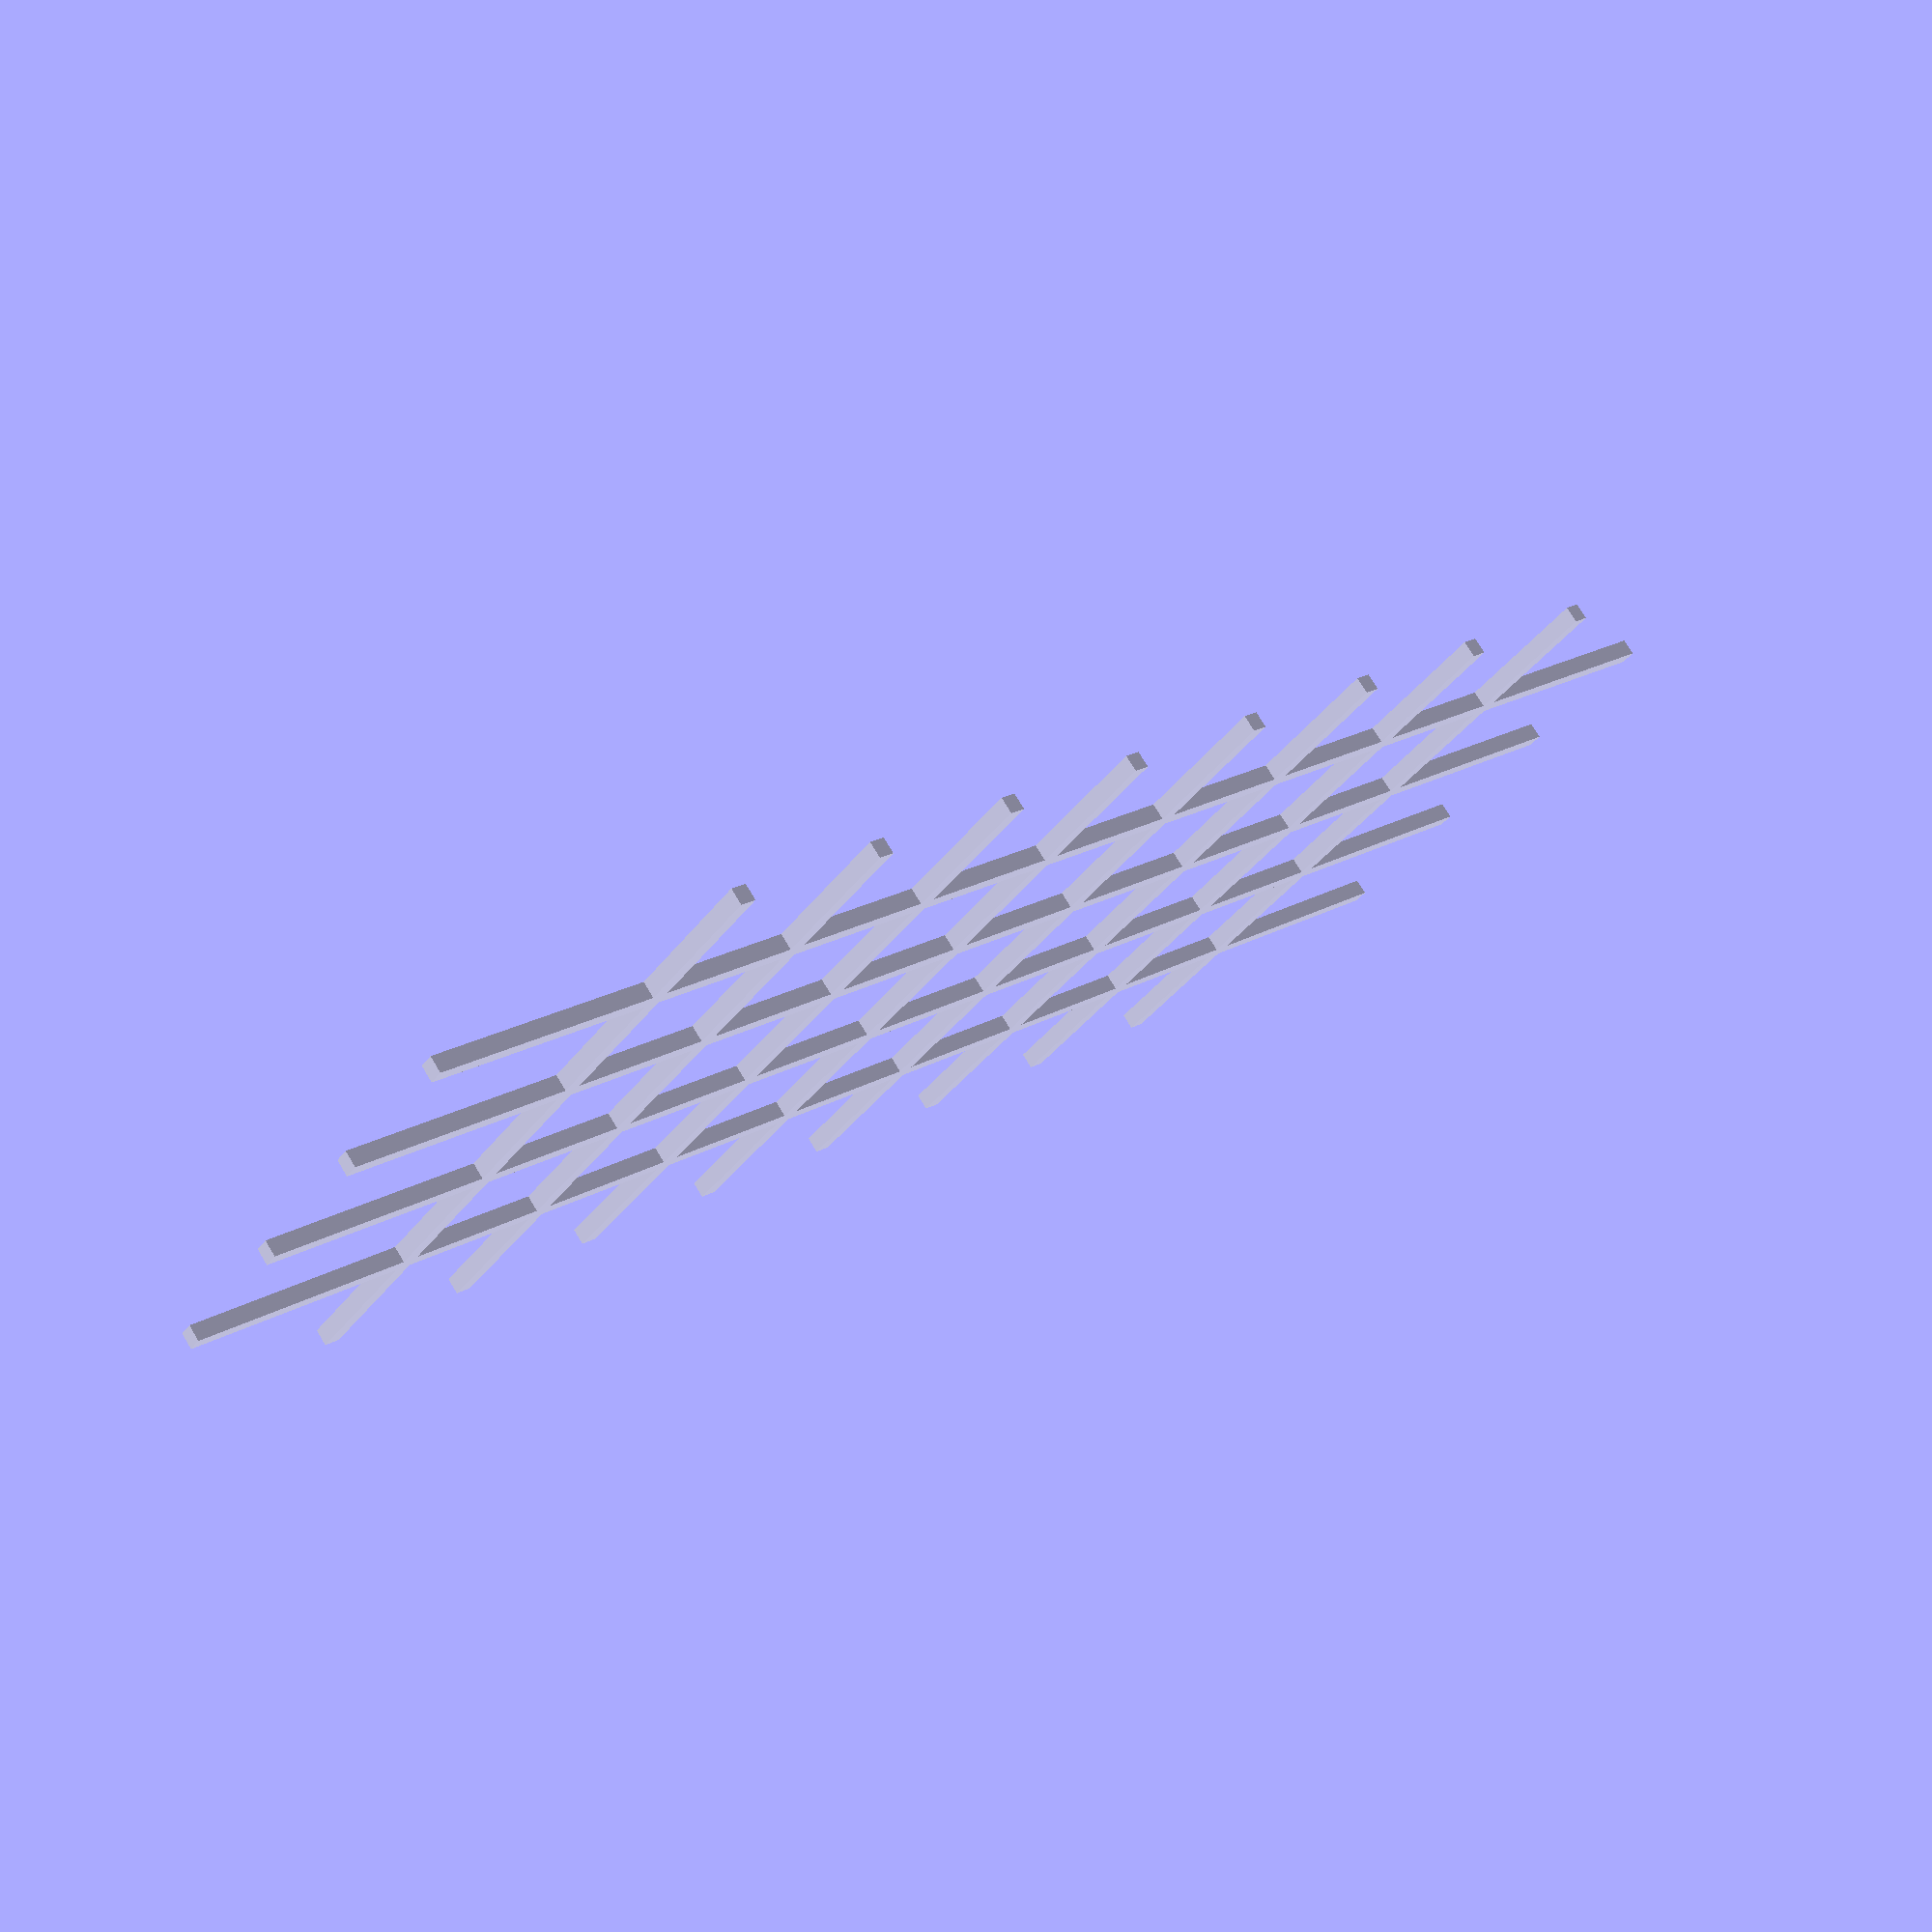
<openscad>

module bars(width, height, n, pitch, bar_width, off)
{
	for (i=[0:n-1])
		translate([0, (i-(n-1)/2)*pitch-bar_width/2+off, 0])
			cube([width, bar_width, height]);
}

module grid(width, depth, height, n_rows, n_cols, pitch=10, x_pitch=-1, y_pitch=-1, bar_width=1, x_bar_width=-1, y_bar_width=-1, x_off=0, y_off=0)
{
	x_pitch = x_pitch > 0 ? x_pitch : pitch;
	y_pitch = y_pitch > 0 ? y_pitch : pitch;
	x_bar_width = x_bar_width > 0 ? x_bar_width : bar_width;
	y_bar_width = y_bar_width > 0 ? y_bar_width : bar_width;

	translate( [0, depth/2, 0] )
		bars( width, height, n_rows, y_pitch, y_bar_width, y_off );
	translate( [width/2, 0, 0] )
		rotate([0,0,90])
			bars( depth, height, n_cols, x_pitch, x_bar_width, -x_off) ;
}

grid(100, 50, 1, 4, 8);

</openscad>
<views>
elev=104.4 azim=143.3 roll=31.1 proj=p view=wireframe
</views>
